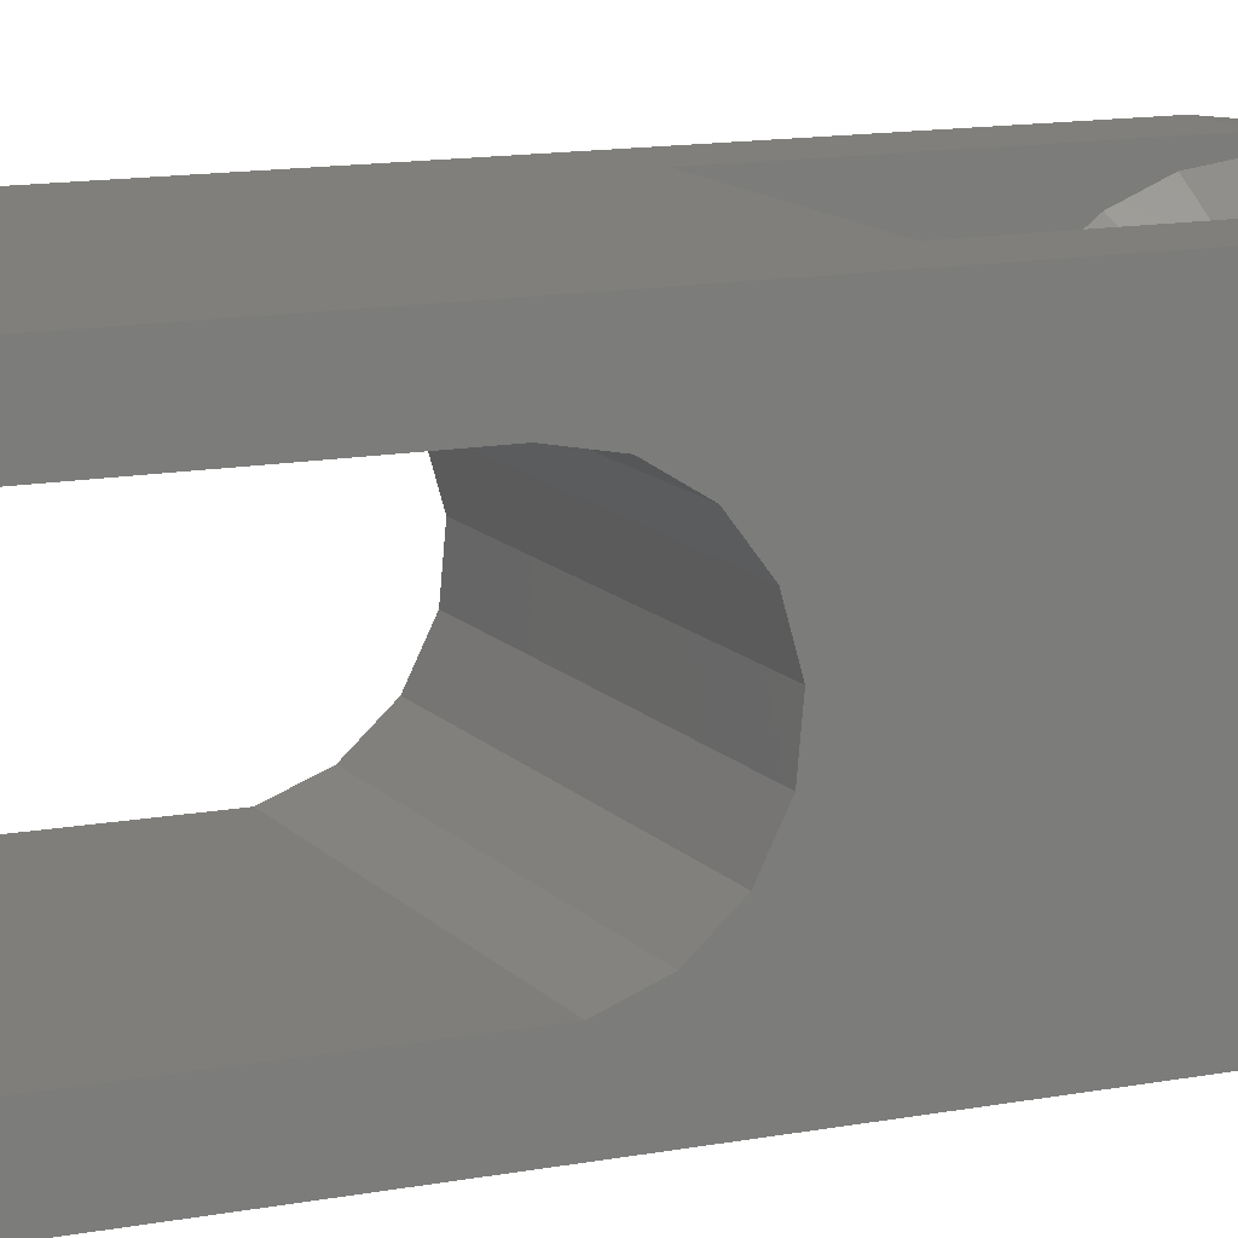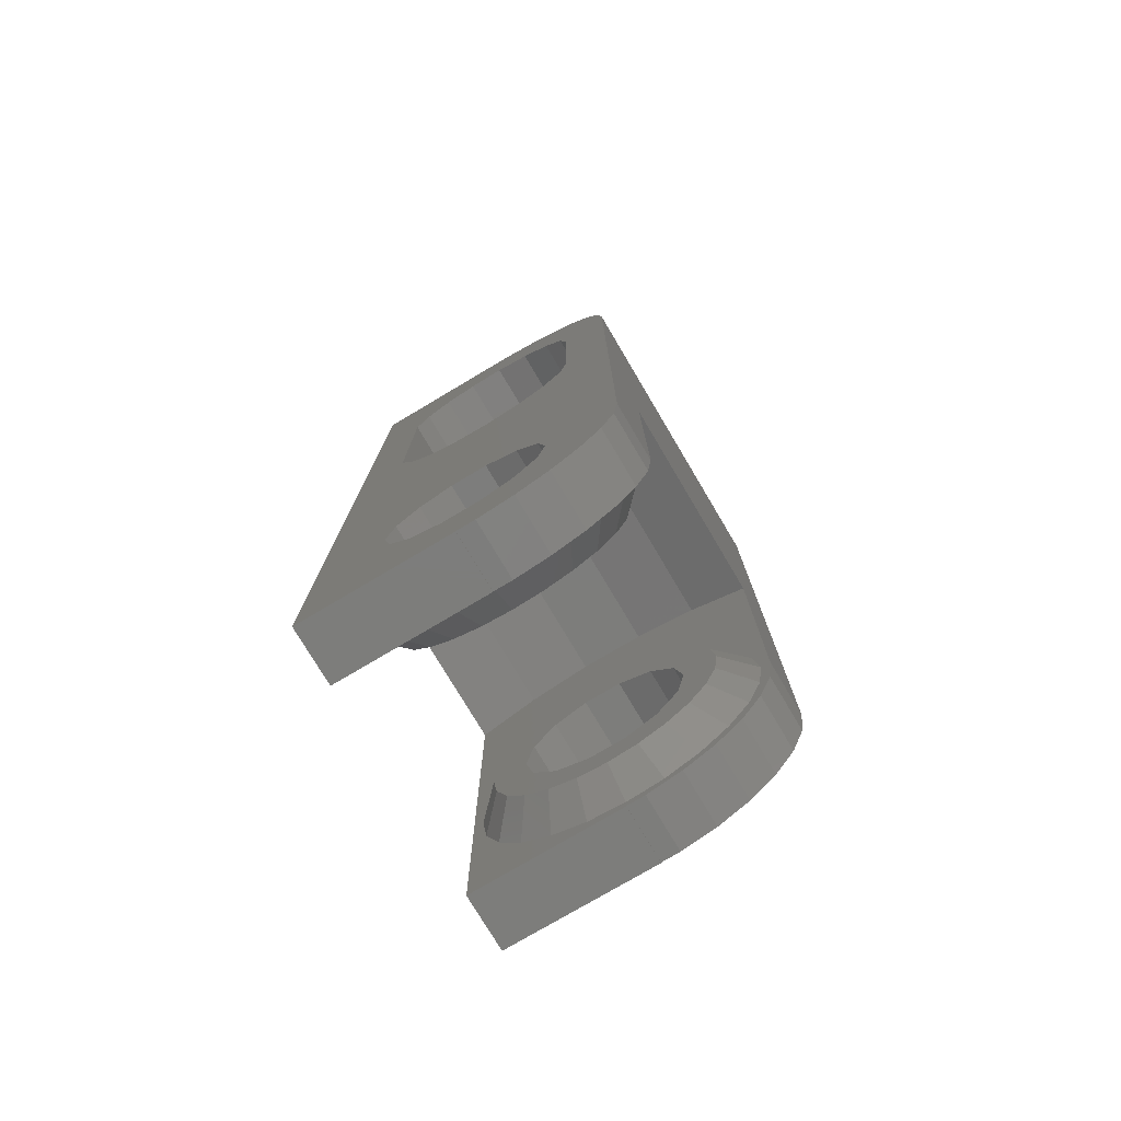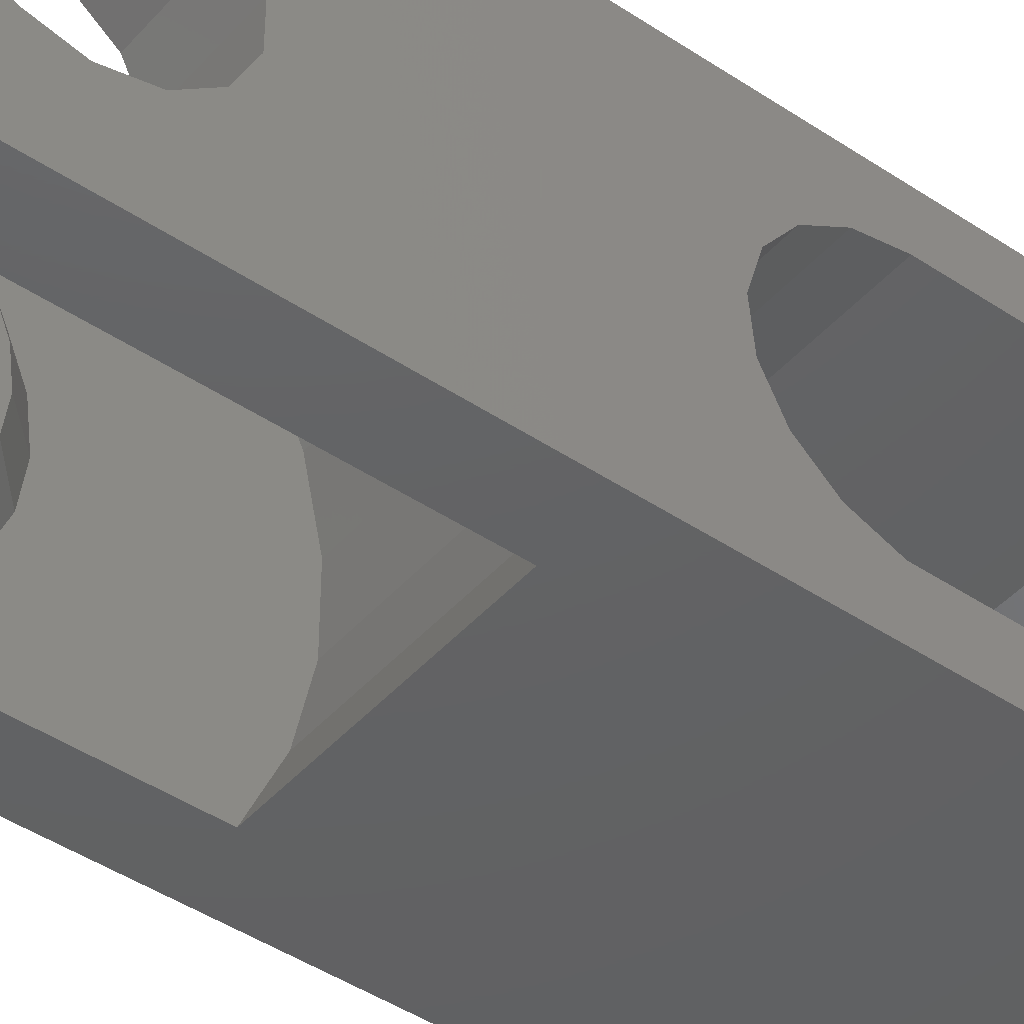
<metadata>
{"format":"stl","ext":"stl","renderer":"f3d","projection":"perspective","resolution":1024,"background":"white","views":[{"elev":12.5,"azim":-114.3,"up":"+Z"},{"elev":-76.6,"azim":-59.3,"up":"+Y"},{"elev":-44.2,"azim":51.9,"up":"+Z"}]}
</metadata>
<code>
# stl→obj: 334 verts, 698 faces
v -1.776e-15 -8 0
v -3 -8 6.661e-16
v -1.776e-15 43 0
v -3 13.86 6.661e-16
v -14 13.86 3.109e-15
v -14 -8 3.109e-15
v -17 -8 3.775e-15
v -17 43 3.775e-15
v 0 -8 8
v -3 -8 8
v -1.179e-15 22.01 2.692
v -2.1e-16 4.143 7.054
v -1.019e-15 20.16 3.409
v -7.226e-16 18.69 4.746
v 5.884e-16 3.323 10.65
v 8.861e-16 19.36 11.99
v 1.118e-15 21.05 13.04
v 0 43 8
v 0 42.94 8
v -1.179e-15 33.99 2.692
v -2.1e-16 -4.143 7.054
v 0 -7.942 8
v 2.1e-16 -4.143 8.946
v 2.141e-16 -7.942 8.964
v -1.019e-15 35.84 3.409
v -9.437e-16 0 3.75
v 2.1e-16 4.143 8.946
v 5.345e-16 18.17 10.41
v -7.226e-16 37.31 4.746
v 1.106e-16 17.62 8.498
v 1.199e-15 23 13.4
v 1.776e-15 35 16
v 1.106e-16 38.38 8.498
v -3.281e-16 38.19 6.522
v 1.725e-15 36.91 15.77
v 5.345e-16 37.83 10.41
v 2.141e-16 42.94 8.964
v 1.33e-15 40.3 13.99
v 1.573e-15 38.72 15.08
v 1.199e-15 33 13.4
v 8.861e-16 36.64 11.99
v 6.299e-16 42.48 10.84
v 1.009e-15 41.58 12.54
v 1.118e-15 34.95 13.04
v -5.884e-16 -3.323 5.35
v -8.502e-16 1.844 4.171
v -8.502e-16 -1.844 4.171
v 9.437e-16 0 12.25
v 8.502e-16 1.844 11.83
v 1.776e-15 0 16
v 8.502e-16 -1.844 11.83
v -3.281e-16 17.81 6.522
v -5.884e-16 3.323 5.35
v 1.009e-15 -6.584 12.54
v 6.299e-16 -7.48 10.84
v 1.33e-15 -5.305 13.99
v 1.573e-15 -3.718 15.08
v 1.725e-15 -1.915 15.77
v 5.884e-16 -3.323 10.65
v -10.35 43 8
v -17 43 8
v -10.45 43 7.555
v -9.368 43 6.198
v -7.632 43 6.198
v -6.652 43 8
v -6.55 43 7.555
v -17 -4.143 8.946
v -17 -7.942 8.964
v -17 -7.48 10.84
v -17 -3.323 10.65
v -17 -6.584 12.54
v -17 -1.844 11.83
v -17 -5.305 13.99
v -17 4.143 7.054
v -17 22.01 2.692
v -17 3.323 5.35
v -17 17.62 8.498
v -17 -3.718 15.08
v -17 -1.915 15.77
v -17 33 13.4
v -17 0 16
v -17 35 16
v -17 37.83 10.41
v -17 36.91 15.77
v -17 38.72 15.08
v -17 40.3 13.99
v -17 41.58 12.54
v -17 42.48 10.84
v -17 42.94 8
v -17 42.94 8.964
v -17 33.99 2.692
v -17 35.84 3.409
v -17 38.38 8.498
v -17 37.31 4.746
v -17 38.19 6.522
v -17 36.64 11.99
v -17 34.95 13.04
v -17 23 13.4
v -17 18.17 10.41
v -17 21.05 13.04
v -17 19.36 11.99
v -17 17.81 6.522
v -17 1.844 11.83
v -17 0 12.25
v -17 -8 8
v -17 -1.844 4.171
v -17 20.16 3.409
v -17 0 3.75
v -17 18.69 4.746
v -17 -3.323 5.35
v -17 -4.143 7.054
v -17 1.844 4.171
v -17 4.143 8.946
v -17 3.323 10.65
v -17 -7.942 8
v -14 -8 8
v -14 15.22 3.056
v -14 15.91 6.328
v -14 15.22 12.94
v -14 15.91 9.672
v -14 13.86 16
v -14 6.495 11.75
v -14 7.244 9.941
v -14 -1.941 15.24
v -14 0 15.5
v -14 -1.915 15.77
v -14 -5.303 13.3
v -14 -3.75 14.5
v -14 -5.305 13.99
v -14 -4.143 8
v -14 -7.5 8
v -14 -4.143 7.054
v -14 -7.244 9.941
v -14 -7.942 8.964
v -14 -1.844 4.171
v -14 -3.323 5.35
v -14 1.844 4.171
v -14 0 3.75
v -14 -7.942 8
v -14 -7.48 10.84
v -14 -6.495 11.75
v -14 -6.584 12.54
v -14 -3.718 15.08
v -14 4.143 8
v -14 4.143 7.054
v -14 0 16
v -14 3.323 5.35
v -14 9.509e-16 15.5
v -14 1.941 15.24
v -14 3.75 14.5
v -14 5.303 13.3
v -14 7.5 8
v -3 15.22 3.056
v -3 -7.942 8
v -3 -7.942 8.964
v -3 -7.48 10.84
v -3 -6.584 12.54
v -3 -6.495 11.75
v -3 -5.305 13.99
v -3 -5.303 13.3
v -3 -3.718 15.08
v -3 -3.75 14.5
v -3 -1.915 15.77
v -3 -1.941 15.24
v -3 0 16
v -3 1.941 15.24
v -3 13.86 16
v -3 6.495 11.75
v -3 15.22 12.94
v -3 7.244 9.941
v -3 15.91 9.672
v -3 7.5 8
v -3 15.91 6.328
v -3 7.244 6.059
v -3 6.495 4.25
v -3 -7.244 6.059
v -3 0 0.5
v -3 1.941 0.7556
v -3 3.75 1.505
v -3 5.303 2.697
v -3 -7.5 8
v -3 5.303 13.3
v -3 0 15.5
v -3 3.75 14.5
v -3 -7.244 9.941
v -3 -6.495 4.25
v -3 -5.303 2.697
v -3 -3.75 1.505
v -3 -1.941 0.7556
v -6.872 42.94 8.964
v -6.936 42.87 9.247
v -8.5 42.69 10
v -10.06 42.87 9.247
v -10.13 42.94 8.964
v -6.652 42.94 8
v -8.206 37.31 4.746
v -8.5 36.99 4.451
v -8.794 37.31 4.746
v -5.506 38.19 6.522
v -5.427 38.05 6.226
v -6.073 37.96 6.052
v -8.027 37.4 4.925
v -5.6 38.38 8.498
v -5.6 38.23 6.872
v -6.869 37.83 10.41
v -6.073 37.96 9.948
v -5.6 38.2 9.128
v -5.427 38.01 9.774
v -8.5 36.97 11.55
v -8.027 37.33 11.08
v -10.13 37.83 10.41
v -8.973 37.33 11.08
v -4.5 0 3.75
v -4.5 -1.844 4.171
v -4.5 1.844 4.171
v -4.5 3.323 5.35
v -4.5 4.143 7.054
v -4.5 4.143 8.946
v -4.5 3.323 10.65
v -4.5 1.844 11.83
v -4.5 0 12.25
v -4.5 -1.844 11.83
v -4.5 -3.323 10.65
v -4.5 -4.143 8.946
v -4.5 -4.143 7.054
v -4.5 -3.323 5.35
v -6.936 41 9.247
v -6.55 41 7.555
v -7.632 41 6.198
v -9.368 41 6.198
v -10.45 41 7.555
v -10.35 42.94 8
v -10.06 41 9.247
v -11.57 38.01 9.774
v -10.93 37.96 9.948
v -11.4 38.2 9.128
v -11.4 38.38 8.498
v -11.4 38.23 6.872
v -11.49 38.19 6.522
v -8.973 37.4 4.925
v -10.93 37.96 6.052
v -11.57 38.05 6.226
v -12.5 -4.143 8.946
v -12.5 -4.143 7.054
v -12.5 -3.323 10.65
v -12.5 -1.844 11.83
v -12.5 0 12.25
v -12.5 1.844 11.83
v -12.5 3.323 10.65
v -12.5 4.143 8.946
v -12.5 4.143 7.054
v -14 0 0.5
v -14 -1.941 0.7556
v -14 1.941 0.7556
v -14 -3.75 1.505
v -14 -5.303 2.697
v -14 -6.495 4.25
v -14 -7.244 6.059
v -14 7.244 6.059
v -14 6.495 4.25
v -14 5.303 2.697
v -14 3.75 1.505
v -12.5 5.796 6.447
v -12.5 6 8
v -12.5 5.796 9.553
v -12.5 5.196 11
v -12.5 4.243 12.24
v -12.5 3 13.2
v -12.5 1.553 13.8
v -12.5 0 14
v -12.5 -1.553 13.8
v -12.5 -3 13.2
v -12.5 -4.243 12.24
v -12.5 -5.196 11
v -12.5 -5.796 9.553
v -12.5 -6 8
v -4.5 1.553 2.204
v -4.5 0 2
v -4.5 -1.553 2.204
v -4.5 -3 2.804
v -4.5 -4.243 3.757
v -4.5 -5.196 5
v -4.5 -5.796 6.447
v -4.5 -6 8
v -4.5 -5.796 9.553
v -4.5 -5.196 11
v -4.5 -4.243 12.24
v -4.5 -3 13.2
v -4.5 -1.553 13.8
v -4.5 0 14
v -4.5 1.553 13.8
v -4.5 3 13.2
v -4.5 4.243 12.24
v -4.5 5.196 11
v -4.5 5.796 9.553
v -4.5 6 8
v -4.5 5.796 6.447
v -4.5 5.196 5
v -4.5 4.243 3.757
v -4.5 3 2.804
v -8.5 41 10
v -8.5 41 4.451
v -8.973 41 4.925
v -8.027 41 4.925
v -6.073 41 6.052
v -5.427 41 6.226
v -5.6 41 6.872
v -5.6 41 9.128
v -5.427 41 9.774
v -6.073 41 9.948
v -8.027 41 11.08
v -8.5 41 11.55
v -8.973 41 11.08
v -10.93 41 9.948
v -11.57 41 9.774
v -11.4 41 9.128
v -10.93 41 6.052
v -11.4 41 6.872
v -11.57 41 6.226
v -12.5 -3.323 5.35
v -12.5 -1.553 2.204
v -12.5 0 2
v -12.5 1.553 2.204
v -12.5 4.243 3.757
v -12.5 3 2.804
v -12.5 5.196 5
v -12.5 1.844 4.171
v -12.5 -1.844 4.171
v -12.5 -5.796 6.447
v -12.5 -5.196 5
v -12.5 -4.243 3.757
v -12.5 -3 2.804
v -12.5 3.323 5.35
v -12.5 0 3.75
f 1 2 3
f 3 2 4
f 3 4 5
f 5 6 7
f 5 7 8
f 5 8 3
f 2 1 9
f 10 2 9
f 11 1 3
f 12 13 14
f 15 16 17
f 18 19 3
f 20 11 3
f 21 22 9
f 21 23 24
f 25 20 3
f 26 1 11
f 15 27 28
f 29 25 19
f 30 28 27
f 12 11 13
f 21 24 22
f 31 32 17
f 33 34 19
f 35 32 31
f 36 33 37
f 38 39 40
f 41 36 42
f 43 38 44
f 42 43 41
f 37 33 19
f 45 21 9
f 19 34 29
f 19 25 3
f 46 26 11
f 47 1 26
f 9 1 47
f 9 47 45
f 48 49 32
f 48 50 51
f 15 17 32
f 32 50 48
f 32 49 15
f 27 52 30
f 52 12 14
f 15 28 16
f 53 46 11
f 24 54 55
f 24 56 54
f 24 57 56
f 24 58 57
f 24 50 58
f 24 59 50
f 24 23 59
f 40 44 38
f 27 12 52
f 44 41 43
f 31 39 35
f 31 40 39
f 12 53 11
f 36 37 42
f 59 51 50
f 3 8 18
f 60 8 61
f 62 8 60
f 63 8 62
f 64 8 63
f 18 8 64
f 65 18 66
f 66 18 64
f 67 68 69
f 70 69 71
f 72 71 73
f 74 75 76
f 77 78 79
f 80 81 82
f 83 82 84
f 8 84 85
f 8 85 86
f 8 86 87
f 8 87 88
f 89 88 90
f 8 88 89
f 91 8 75
f 7 75 8
f 92 8 91
f 83 8 93
f 8 92 94
f 8 94 95
f 8 95 93
f 96 82 83
f 8 83 84
f 97 82 96
f 77 79 81
f 98 81 80
f 77 81 99
f 97 80 82
f 100 81 98
f 101 81 100
f 99 81 101
f 102 103 78
f 72 73 104
f 7 105 106
f 74 107 75
f 7 106 108
f 7 108 75
f 74 109 107
f 110 105 111
f 112 76 75
f 113 109 74
f 114 109 113
f 102 78 77
f 103 102 114
f 103 73 78
f 70 71 72
f 111 68 67
f 67 69 70
f 111 105 115
f 106 105 110
f 61 8 89
f 111 115 68
f 114 102 109
f 104 73 103
f 112 75 108
f 7 6 116
f 105 7 116
f 5 117 118
f 119 5 120
f 120 5 118
f 121 5 119
f 122 5 121
f 122 123 5
f 124 125 126
f 127 128 129
f 130 131 132
f 131 133 134
f 6 135 116
f 6 5 135
f 135 136 116
f 137 138 5
f 139 131 134
f 139 132 131
f 134 133 140
f 140 141 142
f 142 127 129
f 129 128 143
f 143 124 126
f 144 145 5
f 126 125 146
f 145 147 5
f 125 148 146
f 146 149 121
f 149 150 121
f 150 151 121
f 151 122 121
f 152 144 5
f 148 149 146
f 128 124 143
f 147 137 5
f 141 127 142
f 133 141 140
f 135 5 138
f 136 139 116
f 136 132 139
f 123 152 5
f 153 117 5
f 4 153 5
f 154 155 156
f 154 156 157
f 158 157 159
f 160 159 161
f 162 161 163
f 164 163 165
f 166 165 167
f 168 167 169
f 170 169 171
f 172 171 173
f 172 173 174
f 174 153 175
f 176 2 10
f 4 2 177
f 4 177 178
f 4 178 179
f 4 179 180
f 153 4 175
f 173 153 174
f 176 154 181
f 170 171 172
f 168 169 170
f 182 167 168
f 164 165 183
f 183 165 166
f 182 184 167
f 184 166 167
f 162 163 164
f 160 161 162
f 158 159 160
f 185 157 158
f 181 154 185
f 154 157 185
f 176 10 154
f 186 2 176
f 187 2 186
f 188 2 187
f 189 2 188
f 177 2 189
f 175 4 180
f 10 9 22
f 154 10 22
f 154 22 24
f 155 154 24
f 155 24 55
f 156 155 55
f 156 55 54
f 157 156 54
f 157 54 56
f 159 157 56
f 159 56 57
f 161 159 57
f 161 57 58
f 163 161 58
f 163 58 50
f 165 163 50
f 165 50 32
f 167 165 32
f 81 146 82
f 146 121 82
f 82 167 32
f 121 167 82
f 32 35 84
f 82 32 84
f 35 39 85
f 84 35 85
f 39 38 86
f 85 39 86
f 43 87 38
f 38 87 86
f 42 88 43
f 43 88 87
f 37 190 42
f 42 190 191
f 42 191 192
f 193 194 90
f 193 90 192
f 192 90 88
f 192 88 42
f 19 195 37
f 37 195 190
f 195 19 18
f 65 195 18
f 20 91 75
f 11 20 75
f 25 92 91
f 20 25 91
f 29 196 197
f 92 29 197
f 198 94 197
f 94 92 197
f 92 25 29
f 34 199 200
f 201 34 200
f 201 202 34
f 202 196 34
f 196 29 34
f 33 203 204
f 34 33 199
f 199 33 204
f 36 205 206
f 207 36 208
f 208 36 206
f 203 36 207
f 203 33 36
f 209 96 83
f 209 210 41
f 211 212 83
f 41 96 209
f 36 41 205
f 210 205 41
f 212 209 83
f 97 96 44
f 44 96 41
f 80 97 40
f 40 97 44
f 80 40 98
f 98 40 31
f 98 31 100
f 100 31 17
f 100 17 101
f 101 17 16
f 101 16 99
f 99 16 28
f 99 28 77
f 77 28 30
f 77 30 102
f 102 30 52
f 102 52 109
f 109 52 14
f 107 109 14
f 13 107 14
f 75 107 13
f 11 75 13
f 213 214 47
f 26 213 47
f 46 215 213
f 26 46 213
f 53 216 215
f 46 53 215
f 12 217 216
f 53 12 216
f 27 218 217
f 12 27 217
f 15 219 218
f 27 15 218
f 220 219 49
f 49 219 15
f 221 220 48
f 48 220 49
f 221 48 222
f 222 48 51
f 222 51 223
f 223 51 59
f 223 59 224
f 224 59 23
f 224 23 225
f 225 23 21
f 225 21 226
f 226 21 45
f 214 226 45
f 47 214 45
f 191 190 227
f 227 190 195
f 195 65 66
f 195 66 227
f 227 66 228
f 66 64 228
f 228 64 229
f 64 63 230
f 229 64 230
f 63 62 231
f 230 63 231
f 62 60 232
f 233 62 232
f 194 193 232
f 193 233 232
f 233 231 62
f 89 232 60
f 61 89 60
f 232 89 194
f 194 89 90
f 79 126 146
f 81 79 146
f 78 143 126
f 79 78 126
f 73 129 143
f 78 73 143
f 71 142 129
f 73 71 129
f 69 140 142
f 71 69 142
f 68 134 140
f 69 68 140
f 115 139 134
f 68 115 134
f 105 116 139
f 115 105 139
f 211 234 235
f 236 234 83
f 211 83 234
f 83 93 236
f 93 237 236
f 238 237 93
f 239 238 95
f 95 238 93
f 240 241 242
f 95 240 242
f 239 95 242
f 94 240 95
f 198 240 94
f 108 106 135
f 138 108 135
f 106 110 136
f 135 106 136
f 111 132 110
f 110 132 136
f 130 132 111
f 130 111 67
f 130 67 243
f 130 243 132
f 243 244 132
f 70 245 67
f 67 245 243
f 72 246 70
f 70 246 245
f 104 247 72
f 72 247 246
f 104 103 247
f 247 103 248
f 103 114 248
f 248 114 249
f 249 114 113
f 250 249 113
f 250 113 74
f 144 250 74
f 145 144 74
f 251 250 145
f 144 145 250
f 145 74 76
f 147 145 76
f 147 76 112
f 137 147 112
f 137 112 108
f 138 137 108
f 167 121 119
f 169 167 119
f 169 119 120
f 171 169 120
f 171 120 118
f 173 171 118
f 173 118 117
f 153 173 117
f 252 253 254
f 254 253 255
f 254 255 256
f 254 256 257
f 254 257 258
f 254 258 131
f 132 131 130
f 136 131 132
f 254 131 136
f 254 136 135
f 254 138 137
f 137 147 254
f 147 145 254
f 145 144 152
f 145 152 254
f 254 152 259
f 254 259 260
f 254 260 261
f 254 261 262
f 138 254 135
f 263 259 152
f 264 263 152
f 264 152 123
f 265 264 123
f 122 265 123
f 266 265 122
f 151 266 122
f 267 266 151
f 150 267 151
f 268 267 150
f 149 268 150
f 269 268 149
f 148 269 149
f 270 269 148
f 125 270 148
f 124 270 125
f 124 271 270
f 128 271 124
f 128 272 271
f 127 272 128
f 127 273 272
f 127 141 273
f 141 274 273
f 141 133 274
f 133 275 274
f 133 131 275
f 275 131 276
f 131 258 276
f 277 177 278
f 278 177 189
f 178 177 277
f 278 189 279
f 279 189 188
f 279 188 280
f 280 188 187
f 280 187 281
f 281 187 186
f 282 281 186
f 282 186 176
f 283 282 176
f 283 176 181
f 284 283 181
f 284 181 185
f 285 284 185
f 158 285 185
f 286 285 158
f 160 286 158
f 287 286 160
f 162 287 160
f 288 287 162
f 164 288 162
f 289 288 164
f 183 289 164
f 290 289 183
f 166 290 183
f 184 291 166
f 166 291 290
f 182 292 184
f 184 292 291
f 182 168 293
f 182 293 292
f 168 170 294
f 168 294 293
f 170 172 295
f 170 295 294
f 172 174 296
f 172 296 295
f 174 175 297
f 296 174 297
f 175 180 298
f 297 175 298
f 180 179 299
f 298 180 299
f 179 178 300
f 299 179 300
f 300 178 277
f 192 301 193
f 193 301 233
f 192 191 301
f 301 191 227
f 302 303 240
f 197 302 198
f 198 302 240
f 196 202 304
f 197 196 302
f 302 196 304
f 201 305 304
f 202 201 304
f 200 306 305
f 201 200 305
f 204 307 199
f 199 307 306
f 199 306 200
f 207 308 203
f 203 308 307
f 203 307 204
f 309 308 208
f 208 308 207
f 310 309 206
f 206 309 208
f 210 311 205
f 205 311 310
f 205 310 206
f 312 311 209
f 209 311 210
f 312 209 313
f 313 209 212
f 313 212 314
f 314 212 211
f 314 211 235
f 278 279 277
f 277 279 280
f 277 280 281
f 277 281 282
f 277 282 283
f 226 283 284
f 225 284 285
f 224 285 286
f 223 287 288
f 222 288 289
f 221 289 290
f 220 291 292
f 219 292 293
f 218 293 294
f 217 294 295
f 277 295 296
f 277 296 297
f 277 297 298
f 277 298 299
f 277 299 300
f 277 283 214
f 215 277 213
f 216 277 215
f 218 294 217
f 277 216 295
f 216 217 295
f 220 292 219
f 219 293 218
f 226 284 225
f 214 283 226
f 213 277 214
f 225 285 224
f 224 286 287
f 224 287 223
f 223 288 222
f 221 290 291
f 222 289 221
f 221 291 220
f 304 305 307
f 307 305 306
f 228 308 309
f 304 307 308
f 231 314 315
f 231 315 316
f 317 304 318
f 227 309 310
f 319 317 318
f 233 301 313
f 302 304 303
f 227 228 309
f 318 304 230
f 318 231 316
f 318 230 231
f 314 233 313
f 231 233 314
f 313 301 312
f 311 227 310
f 304 308 228
f 317 303 304
f 301 227 311
f 301 311 312
f 228 229 304
f 229 230 304
f 318 316 236
f 238 318 237
f 237 318 236
f 316 315 234
f 236 316 234
f 314 235 315
f 315 235 234
f 319 318 238
f 242 319 239
f 239 319 238
f 303 317 241
f 240 303 241
f 317 319 242
f 241 317 242
f 132 244 136
f 136 244 320
f 321 322 323
f 324 321 325
f 325 321 323
f 326 321 324
f 263 321 326
f 327 321 263
f 328 320 321
f 245 246 272
f 243 245 273
f 276 321 275
f 329 321 276
f 330 321 329
f 331 321 330
f 332 321 331
f 246 270 271
f 275 321 320
f 275 244 274
f 275 320 244
f 274 243 273
f 244 243 274
f 273 245 272
f 272 246 271
f 246 247 270
f 270 247 269
f 269 248 268
f 268 249 267
f 266 250 265
f 265 251 264
f 264 333 263
f 250 251 265
f 333 327 263
f 247 248 269
f 327 334 321
f 248 249 268
f 249 250 266
f 249 266 267
f 251 333 264
f 334 328 321
f 251 145 147
f 333 251 147
f 322 252 254
f 322 254 323
f 323 254 262
f 323 262 325
f 325 262 261
f 325 261 324
f 324 261 260
f 326 324 260
f 326 260 259
f 263 326 259
f 333 147 137
f 327 333 137
f 327 137 138
f 334 327 138
f 138 135 328
f 334 138 328
f 135 136 320
f 328 135 320
f 276 258 329
f 258 257 329
f 329 257 330
f 257 256 330
f 330 256 331
f 256 255 331
f 331 255 332
f 255 253 332
f 332 253 321
f 253 252 321
f 321 252 322

</code>
